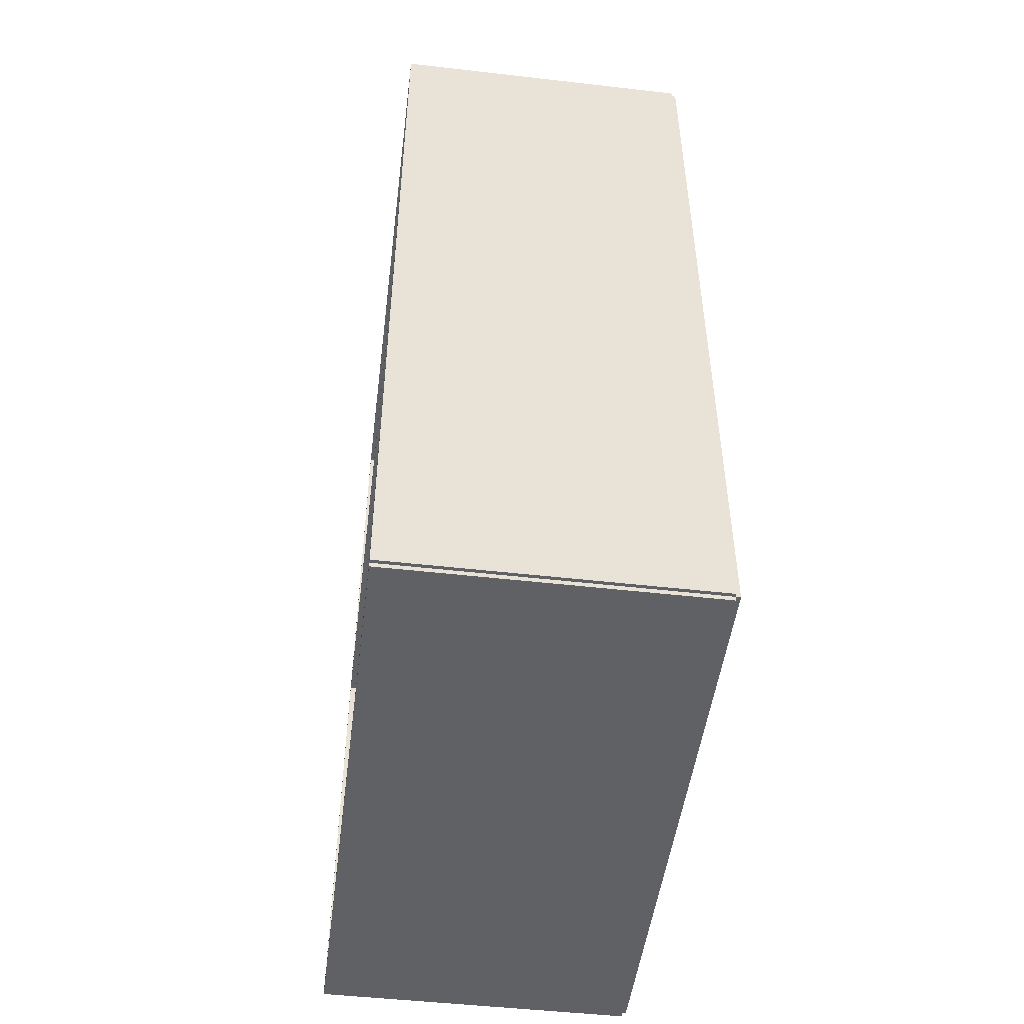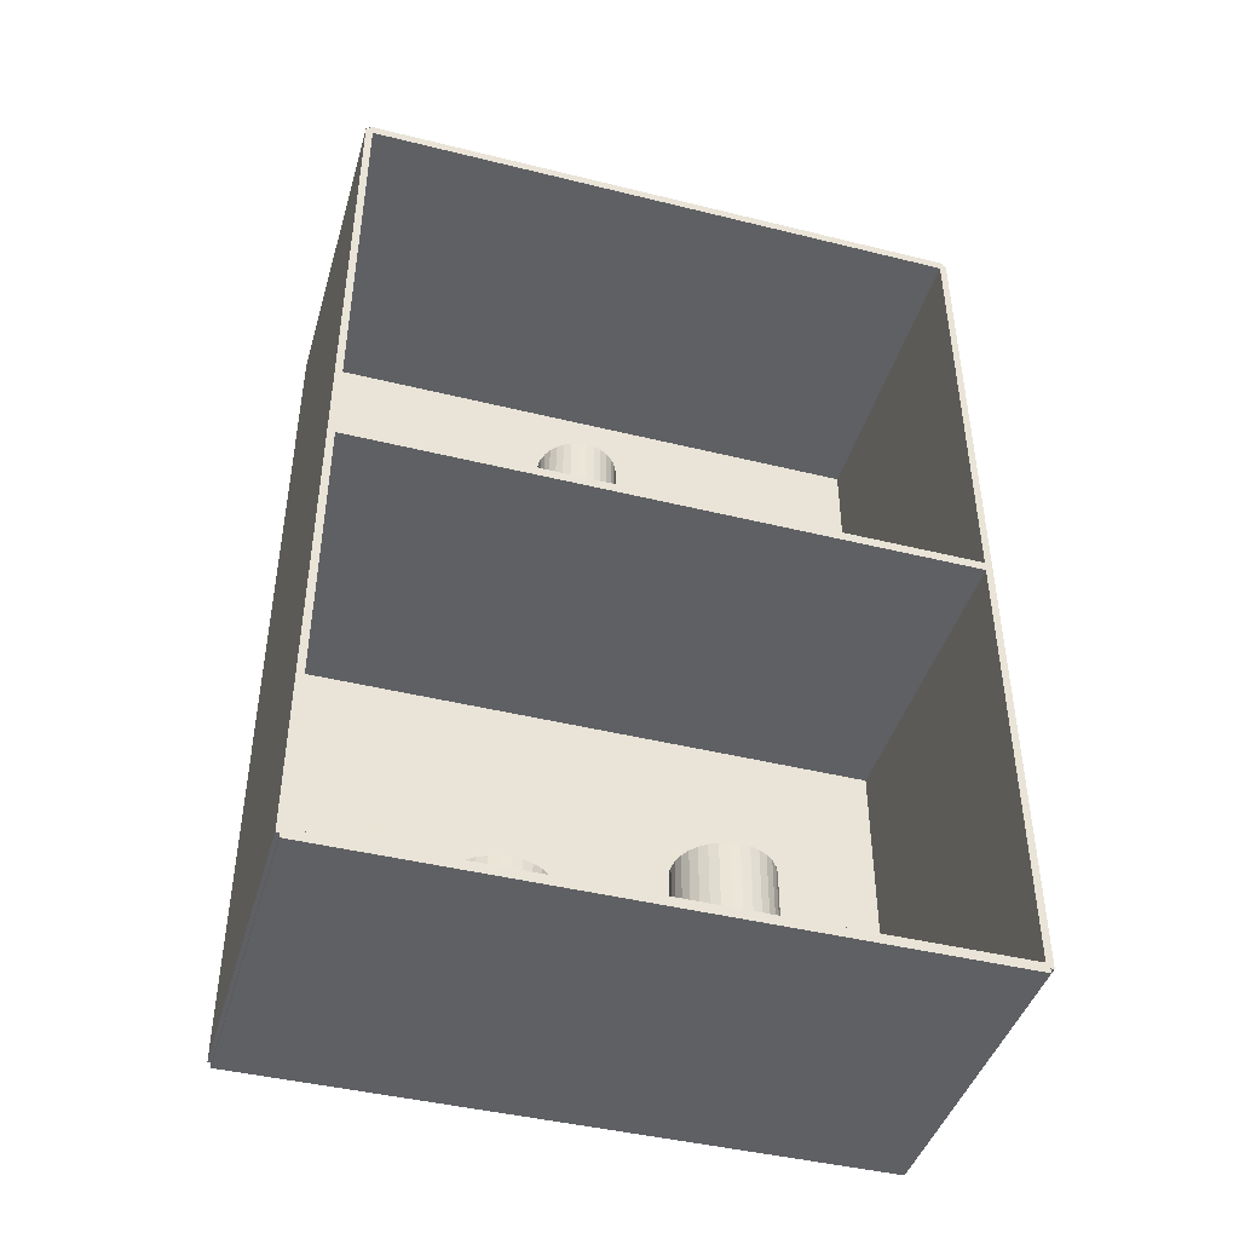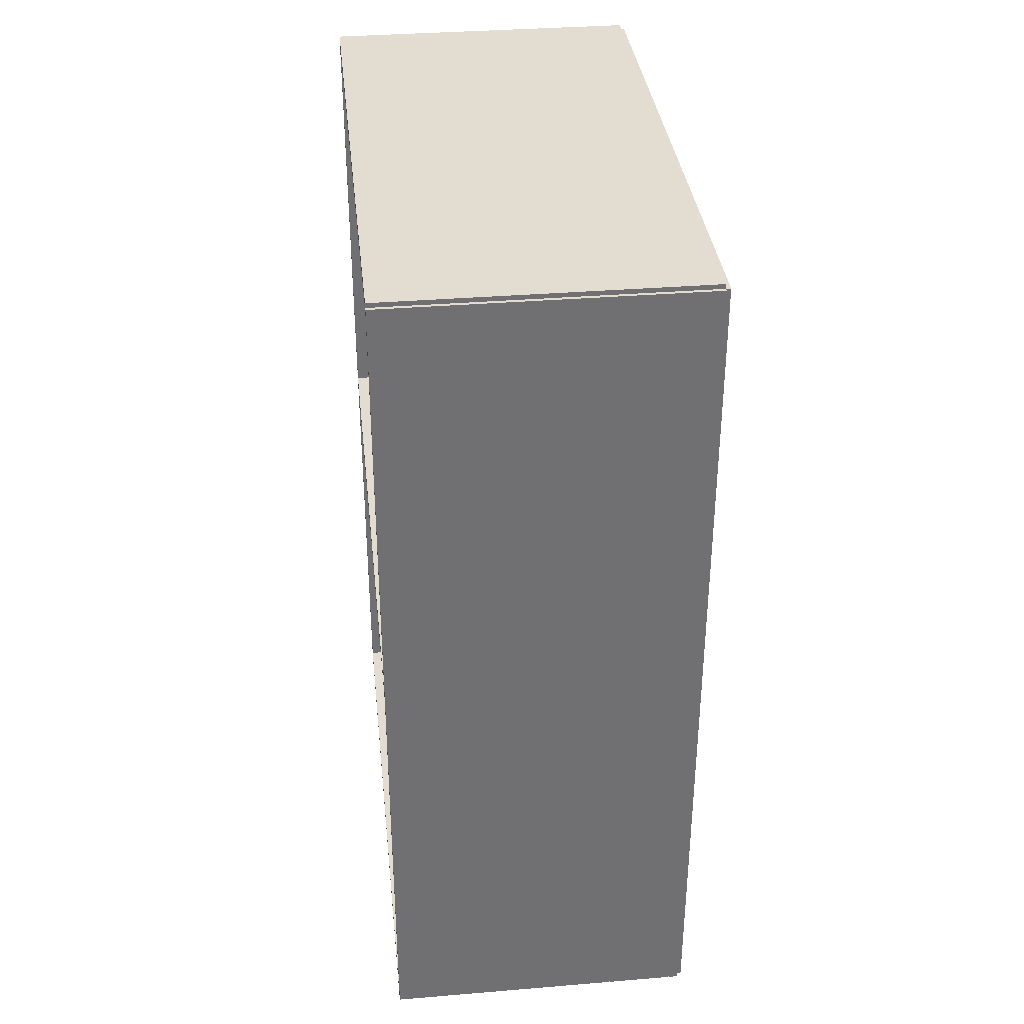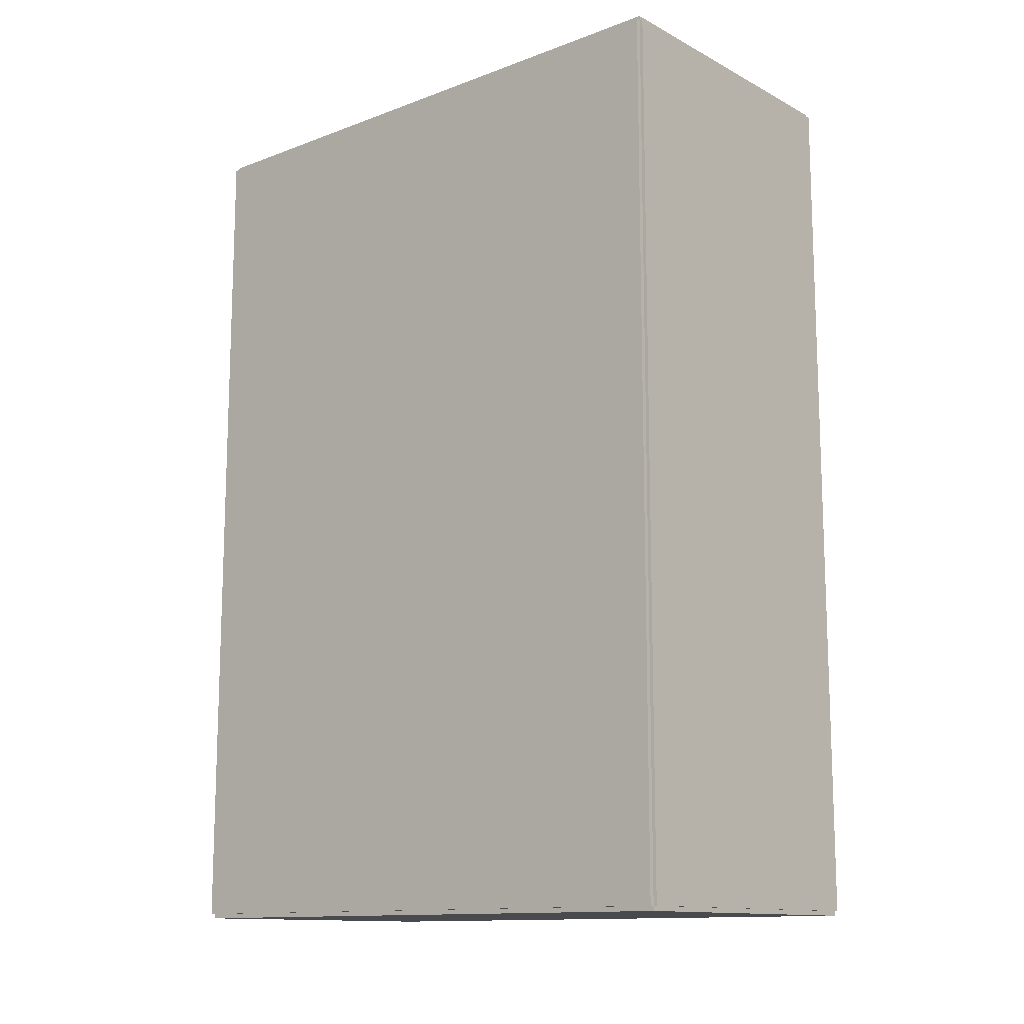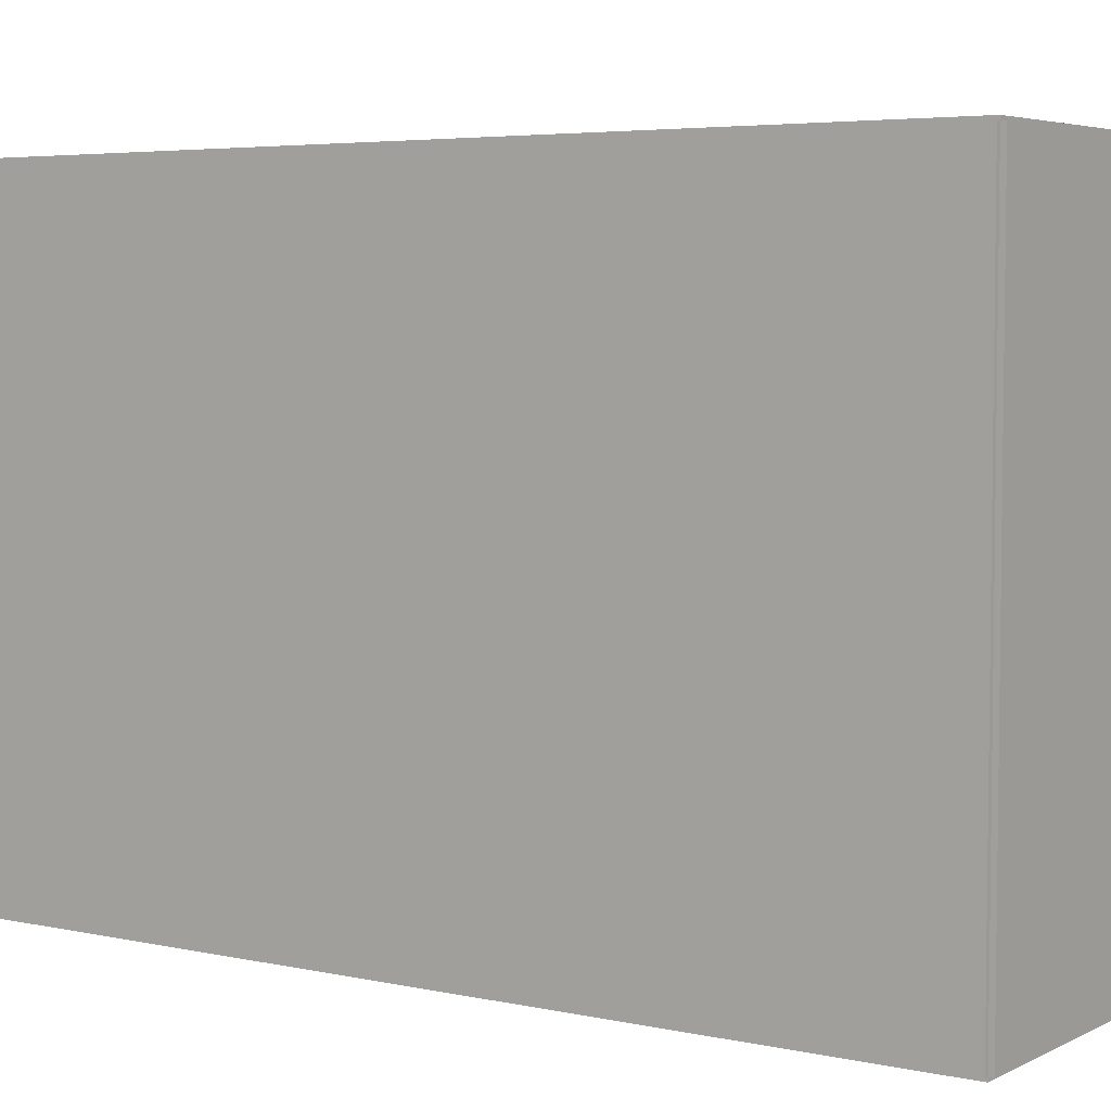
<metadata>
{"format":"obj","ext":"obj","renderer":"f3d","projection":"perspective","resolution":1024,"background":"white","views":[{"elev":-49.5,"azim":172.8,"up":"+Z"},{"elev":-43.7,"azim":73.8,"up":"+Z"},{"elev":35.4,"azim":173.8,"up":"+Z"},{"elev":-12.8,"azim":-49.5,"up":"+Z"},{"elev":4.8,"azim":-55.6,"up":"+Y"}]}
</metadata>
<code>
v -0.1003 -0.1932 -0.002969
v -0.1003 -0.1932 0.002969
v -0.1003 0.1932 -0.002969
v -0.1003 0.1932 0.002969
v 0.1003 -0.1932 -0.002969
v 0.1003 -0.1932 0.002969
v 0.1003 0.1932 -0.002969
v 0.1003 0.1932 0.002969
v -0.09734 -0.1932 0
v -0.1033 -0.1932 0
v -0.09734 0.1932 0
v -0.1033 0.1932 0
v -0.09734 -0.1932 0.5625
v -0.1033 -0.1932 0.5625
v -0.09734 0.1932 0.5625
v -0.1033 0.1932 0.5625
v -0.1003 -0.1932 0.2783
v -0.1003 -0.1932 0.2842
v -0.1003 0.1932 0.2783
v -0.1003 0.1932 0.2842
v 0.1003 -0.1932 0.2783
v 0.1003 -0.1932 0.2842
v 0.1003 0.1932 0.2783
v 0.1003 0.1932 0.2842
v -0.1003 0.1909 0.5625
v -0.1003 0.1954 0.5625
v -0.1003 0.1909 0
v -0.1003 0.1954 0
v 0.1003 0.1909 0.5625
v 0.1003 0.1954 0.5625
v 0.1003 0.1909 0
v 0.1003 0.1954 0
v -0.1003 -0.1909 0
v -0.1003 -0.1954 0
v -0.1003 -0.1909 0.5625
v -0.1003 -0.1954 0.5625
v 0.1003 -0.1909 0
v 0.1003 -0.1954 0
v 0.1003 -0.1909 0.5625
v 0.1003 -0.1954 0.5625
v -0.1003 -0.1932 0.5595
v -0.1003 -0.1932 0.5655
v -0.1003 0.1932 0.5595
v -0.1003 0.1932 0.5655
v 0.1003 -0.1932 0.5595
v 0.1003 -0.1932 0.5655
v 0.1003 0.1932 0.5595
v 0.1003 0.1932 0.5655
v -0.02651 -0.06136 0.005937
v 0.005801 -0.06136 0.005937
v 0.005801 -0.06136 0.08526
v -0.02651 -0.06136 0.08526
v 0.00518 -0.05506 0.005937
v 0.00518 -0.05506 0.08526
v 0.003341 -0.04899 0.005937
v 0.003341 -0.04899 0.08526
v 0.0003554 -0.04341 0.005937
v 0.0003554 -0.04341 0.08526
v -0.003663 -0.03851 0.005937
v -0.003663 -0.03851 0.08526
v -0.008559 -0.03449 0.005937
v -0.008559 -0.03449 0.08526
v -0.01414 -0.03151 0.005937
v -0.01414 -0.03151 0.08526
v -0.02021 -0.02967 0.005937
v -0.02021 -0.02967 0.08526
v -0.02651 -0.02905 0.005937
v -0.02651 -0.02905 0.08526
v -0.03281 -0.02967 0.005937
v -0.03281 -0.02967 0.08526
v -0.03887 -0.03151 0.005937
v -0.03887 -0.03151 0.08526
v -0.04446 -0.03449 0.005937
v -0.04446 -0.03449 0.08526
v -0.04936 -0.03851 0.005937
v -0.04936 -0.03851 0.08526
v -0.05337 -0.04341 0.005937
v -0.05337 -0.04341 0.08526
v -0.05636 -0.04899 0.005937
v -0.05636 -0.04899 0.08526
v -0.0582 -0.05506 0.005937
v -0.0582 -0.05506 0.08526
v -0.05882 -0.06136 0.005937
v -0.05882 -0.06136 0.08526
v -0.0582 -0.06766 0.005937
v -0.0582 -0.06766 0.08526
v -0.05636 -0.07372 0.005937
v -0.05636 -0.07372 0.08526
v -0.05337 -0.07931 0.005937
v -0.05337 -0.07931 0.08526
v -0.04936 -0.0842 0.005937
v -0.04936 -0.0842 0.08526
v -0.04446 -0.08822 0.005937
v -0.04446 -0.08822 0.08526
v -0.03887 -0.09121 0.005937
v -0.03887 -0.09121 0.08526
v -0.03281 -0.09305 0.005937
v -0.03281 -0.09305 0.08526
v -0.02651 -0.09367 0.005937
v -0.02651 -0.09367 0.08526
v -0.02021 -0.09305 0.005937
v -0.02021 -0.09305 0.08526
v -0.01414 -0.09121 0.005937
v -0.01414 -0.09121 0.08526
v -0.008559 -0.08822 0.005937
v -0.008559 -0.08822 0.08526
v -0.003663 -0.0842 0.005937
v -0.003663 -0.0842 0.08526
v 0.0003554 -0.07931 0.005937
v 0.0003554 -0.07931 0.08526
v 0.003341 -0.07372 0.005937
v 0.003341 -0.07372 0.08526
v 0.00518 -0.06766 0.005937
v 0.00518 -0.06766 0.08526
v 0.02162 0.05068 0.005937
v 0.05072 0.05068 0.005937
v 0.05072 0.05068 0.08447
v 0.02162 0.05068 0.08447
v 0.05016 0.05635 0.005937
v 0.05016 0.05635 0.08447
v 0.0485 0.06181 0.005937
v 0.0485 0.06181 0.08447
v 0.04581 0.06684 0.005937
v 0.04581 0.06684 0.08447
v 0.04219 0.07125 0.005937
v 0.04219 0.07125 0.08447
v 0.03779 0.07487 0.005937
v 0.03779 0.07487 0.08447
v 0.03276 0.07756 0.005937
v 0.03276 0.07756 0.08447
v 0.0273 0.07921 0.005937
v 0.0273 0.07921 0.08447
v 0.02162 0.07977 0.005937
v 0.02162 0.07977 0.08447
v 0.01595 0.07921 0.005937
v 0.01595 0.07921 0.08447
v 0.01049 0.07756 0.005937
v 0.01049 0.07756 0.08447
v 0.005458 0.07487 0.005937
v 0.005458 0.07487 0.08447
v 0.00105 0.07125 0.005937
v 0.00105 0.07125 0.08447
v -0.002568 0.06684 0.005937
v -0.002568 0.06684 0.08447
v -0.005257 0.06181 0.005937
v -0.005257 0.06181 0.08447
v -0.006913 0.05635 0.005937
v -0.006913 0.05635 0.08447
v -0.007472 0.05068 0.005937
v -0.007472 0.05068 0.08447
v -0.006913 0.045 0.005937
v -0.006913 0.045 0.08447
v -0.005257 0.03954 0.005937
v -0.005257 0.03954 0.08447
v -0.002568 0.03451 0.005937
v -0.002568 0.03451 0.08447
v 0.00105 0.03011 0.005937
v 0.00105 0.03011 0.08447
v 0.005458 0.02649 0.005937
v 0.005458 0.02649 0.08447
v 0.01049 0.0238 0.005937
v 0.01049 0.0238 0.08447
v 0.01595 0.02214 0.005937
v 0.01595 0.02214 0.08447
v 0.02162 0.02158 0.005937
v 0.02162 0.02158 0.08447
v 0.0273 0.02214 0.005937
v 0.0273 0.02214 0.08447
v 0.03276 0.0238 0.005937
v 0.03276 0.0238 0.08447
v 0.03779 0.02649 0.005937
v 0.03779 0.02649 0.08447
v 0.04219 0.03011 0.005937
v 0.04219 0.03011 0.08447
v 0.04581 0.03451 0.005937
v 0.04581 0.03451 0.08447
v 0.0485 0.03954 0.005937
v 0.0485 0.03954 0.08447
v 0.05016 0.045 0.005937
v 0.05016 0.045 0.08447
v 0.01758 -0.03322 0.2872
v 0.0417 -0.03322 0.2872
v 0.0417 -0.03322 0.3793
v 0.01758 -0.03322 0.3793
v 0.04124 -0.02851 0.2872
v 0.04124 -0.02851 0.3793
v 0.03986 -0.02399 0.2872
v 0.03986 -0.02399 0.3793
v 0.03763 -0.01981 0.2872
v 0.03763 -0.01981 0.3793
v 0.03463 -0.01616 0.2872
v 0.03463 -0.01616 0.3793
v 0.03098 -0.01316 0.2872
v 0.03098 -0.01316 0.3793
v 0.02681 -0.01093 0.2872
v 0.02681 -0.01093 0.3793
v 0.02228 -0.009558 0.2872
v 0.02228 -0.009558 0.3793
v 0.01758 -0.009095 0.2872
v 0.01758 -0.009095 0.3793
v 0.01287 -0.009558 0.2872
v 0.01287 -0.009558 0.3793
v 0.008347 -0.01093 0.2872
v 0.008347 -0.01093 0.3793
v 0.004177 -0.01316 0.2872
v 0.004177 -0.01316 0.3793
v 0.0005217 -0.01616 0.2872
v 0.0005217 -0.01616 0.3793
v -0.002478 -0.01981 0.2872
v -0.002478 -0.01981 0.3793
v -0.004707 -0.02399 0.2872
v -0.004707 -0.02399 0.3793
v -0.00608 -0.02851 0.2872
v -0.00608 -0.02851 0.3793
v -0.006543 -0.03322 0.2872
v -0.006543 -0.03322 0.3793
v -0.00608 -0.03792 0.2872
v -0.00608 -0.03792 0.3793
v -0.004707 -0.04245 0.2872
v -0.004707 -0.04245 0.3793
v -0.002478 -0.04662 0.2872
v -0.002478 -0.04662 0.3793
v 0.0005217 -0.05027 0.2872
v 0.0005217 -0.05027 0.3793
v 0.004177 -0.05327 0.2872
v 0.004177 -0.05327 0.3793
v 0.008347 -0.0555 0.2872
v 0.008347 -0.0555 0.3793
v 0.01287 -0.05687 0.2872
v 0.01287 -0.05687 0.3793
v 0.01758 -0.05734 0.2872
v 0.01758 -0.05734 0.3793
v 0.02228 -0.05687 0.2872
v 0.02228 -0.05687 0.3793
v 0.02681 -0.0555 0.2872
v 0.02681 -0.0555 0.3793
v 0.03098 -0.05327 0.2872
v 0.03098 -0.05327 0.3793
v 0.03463 -0.05027 0.2872
v 0.03463 -0.05027 0.3793
v 0.03763 -0.04662 0.2872
v 0.03763 -0.04662 0.3793
v 0.03986 -0.04245 0.2872
v 0.03986 -0.04245 0.3793
v 0.04124 -0.03792 0.2872
v 0.04124 -0.03792 0.3793
f 2 4 1
f 5 2 1
f 1 4 3
f 3 5 1
f 2 8 4
f 6 2 5
f 6 8 2
f 4 8 3
f 7 5 3
f 3 8 7
f 7 6 5
f 8 6 7
f 10 12 9
f 13 10 9
f 9 12 11
f 11 13 9
f 10 16 12
f 14 10 13
f 14 16 10
f 12 16 11
f 15 13 11
f 11 16 15
f 15 14 13
f 16 14 15
f 18 20 17
f 21 18 17
f 17 20 19
f 19 21 17
f 18 24 20
f 22 18 21
f 22 24 18
f 20 24 19
f 23 21 19
f 19 24 23
f 23 22 21
f 24 22 23
f 26 28 25
f 29 26 25
f 25 28 27
f 27 29 25
f 26 32 28
f 30 26 29
f 30 32 26
f 28 32 27
f 31 29 27
f 27 32 31
f 31 30 29
f 32 30 31
f 34 36 33
f 37 34 33
f 33 36 35
f 35 37 33
f 34 40 36
f 38 34 37
f 38 40 34
f 36 40 35
f 39 37 35
f 35 40 39
f 39 38 37
f 40 38 39
f 42 44 41
f 45 42 41
f 41 44 43
f 43 45 41
f 42 48 44
f 46 42 45
f 46 48 42
f 44 48 43
f 47 45 43
f 43 48 47
f 47 46 45
f 48 46 47
f 50 49 53
f 50 53 51
f 51 53 54
f 51 54 52
f 53 49 55
f 53 55 54
f 54 55 56
f 54 56 52
f 55 49 57
f 55 57 56
f 56 57 58
f 56 58 52
f 57 49 59
f 57 59 58
f 58 59 60
f 58 60 52
f 59 49 61
f 59 61 60
f 60 61 62
f 60 62 52
f 61 49 63
f 61 63 62
f 62 63 64
f 62 64 52
f 63 49 65
f 63 65 64
f 64 65 66
f 64 66 52
f 65 49 67
f 65 67 66
f 66 67 68
f 66 68 52
f 67 49 69
f 67 69 68
f 68 69 70
f 68 70 52
f 69 49 71
f 69 71 70
f 70 71 72
f 70 72 52
f 71 49 73
f 71 73 72
f 72 73 74
f 72 74 52
f 73 49 75
f 73 75 74
f 74 75 76
f 74 76 52
f 75 49 77
f 75 77 76
f 76 77 78
f 76 78 52
f 77 49 79
f 77 79 78
f 78 79 80
f 78 80 52
f 79 49 81
f 79 81 80
f 80 81 82
f 80 82 52
f 81 49 83
f 81 83 82
f 82 83 84
f 82 84 52
f 83 49 85
f 83 85 84
f 84 85 86
f 84 86 52
f 85 49 87
f 85 87 86
f 86 87 88
f 86 88 52
f 87 49 89
f 87 89 88
f 88 89 90
f 88 90 52
f 89 49 91
f 89 91 90
f 90 91 92
f 90 92 52
f 91 49 93
f 91 93 92
f 92 93 94
f 92 94 52
f 93 49 95
f 93 95 94
f 94 95 96
f 94 96 52
f 95 49 97
f 95 97 96
f 96 97 98
f 96 98 52
f 97 49 99
f 97 99 98
f 98 99 100
f 98 100 52
f 99 49 101
f 99 101 100
f 100 101 102
f 100 102 52
f 101 49 103
f 101 103 102
f 102 103 104
f 102 104 52
f 103 49 105
f 103 105 104
f 104 105 106
f 104 106 52
f 105 49 107
f 105 107 106
f 106 107 108
f 106 108 52
f 107 49 109
f 107 109 108
f 108 109 110
f 108 110 52
f 109 49 111
f 109 111 110
f 110 111 112
f 110 112 52
f 111 49 113
f 111 113 112
f 112 113 114
f 112 114 52
f 113 49 50
f 113 50 114
f 114 50 51
f 114 51 52
f 116 115 119
f 116 119 117
f 117 119 120
f 117 120 118
f 119 115 121
f 119 121 120
f 120 121 122
f 120 122 118
f 121 115 123
f 121 123 122
f 122 123 124
f 122 124 118
f 123 115 125
f 123 125 124
f 124 125 126
f 124 126 118
f 125 115 127
f 125 127 126
f 126 127 128
f 126 128 118
f 127 115 129
f 127 129 128
f 128 129 130
f 128 130 118
f 129 115 131
f 129 131 130
f 130 131 132
f 130 132 118
f 131 115 133
f 131 133 132
f 132 133 134
f 132 134 118
f 133 115 135
f 133 135 134
f 134 135 136
f 134 136 118
f 135 115 137
f 135 137 136
f 136 137 138
f 136 138 118
f 137 115 139
f 137 139 138
f 138 139 140
f 138 140 118
f 139 115 141
f 139 141 140
f 140 141 142
f 140 142 118
f 141 115 143
f 141 143 142
f 142 143 144
f 142 144 118
f 143 115 145
f 143 145 144
f 144 145 146
f 144 146 118
f 145 115 147
f 145 147 146
f 146 147 148
f 146 148 118
f 147 115 149
f 147 149 148
f 148 149 150
f 148 150 118
f 149 115 151
f 149 151 150
f 150 151 152
f 150 152 118
f 151 115 153
f 151 153 152
f 152 153 154
f 152 154 118
f 153 115 155
f 153 155 154
f 154 155 156
f 154 156 118
f 155 115 157
f 155 157 156
f 156 157 158
f 156 158 118
f 157 115 159
f 157 159 158
f 158 159 160
f 158 160 118
f 159 115 161
f 159 161 160
f 160 161 162
f 160 162 118
f 161 115 163
f 161 163 162
f 162 163 164
f 162 164 118
f 163 115 165
f 163 165 164
f 164 165 166
f 164 166 118
f 165 115 167
f 165 167 166
f 166 167 168
f 166 168 118
f 167 115 169
f 167 169 168
f 168 169 170
f 168 170 118
f 169 115 171
f 169 171 170
f 170 171 172
f 170 172 118
f 171 115 173
f 171 173 172
f 172 173 174
f 172 174 118
f 173 115 175
f 173 175 174
f 174 175 176
f 174 176 118
f 175 115 177
f 175 177 176
f 176 177 178
f 176 178 118
f 177 115 179
f 177 179 178
f 178 179 180
f 178 180 118
f 179 115 116
f 179 116 180
f 180 116 117
f 180 117 118
f 182 181 185
f 182 185 183
f 183 185 186
f 183 186 184
f 185 181 187
f 185 187 186
f 186 187 188
f 186 188 184
f 187 181 189
f 187 189 188
f 188 189 190
f 188 190 184
f 189 181 191
f 189 191 190
f 190 191 192
f 190 192 184
f 191 181 193
f 191 193 192
f 192 193 194
f 192 194 184
f 193 181 195
f 193 195 194
f 194 195 196
f 194 196 184
f 195 181 197
f 195 197 196
f 196 197 198
f 196 198 184
f 197 181 199
f 197 199 198
f 198 199 200
f 198 200 184
f 199 181 201
f 199 201 200
f 200 201 202
f 200 202 184
f 201 181 203
f 201 203 202
f 202 203 204
f 202 204 184
f 203 181 205
f 203 205 204
f 204 205 206
f 204 206 184
f 205 181 207
f 205 207 206
f 206 207 208
f 206 208 184
f 207 181 209
f 207 209 208
f 208 209 210
f 208 210 184
f 209 181 211
f 209 211 210
f 210 211 212
f 210 212 184
f 211 181 213
f 211 213 212
f 212 213 214
f 212 214 184
f 213 181 215
f 213 215 214
f 214 215 216
f 214 216 184
f 215 181 217
f 215 217 216
f 216 217 218
f 216 218 184
f 217 181 219
f 217 219 218
f 218 219 220
f 218 220 184
f 219 181 221
f 219 221 220
f 220 221 222
f 220 222 184
f 221 181 223
f 221 223 222
f 222 223 224
f 222 224 184
f 223 181 225
f 223 225 224
f 224 225 226
f 224 226 184
f 225 181 227
f 225 227 226
f 226 227 228
f 226 228 184
f 227 181 229
f 227 229 228
f 228 229 230
f 228 230 184
f 229 181 231
f 229 231 230
f 230 231 232
f 230 232 184
f 231 181 233
f 231 233 232
f 232 233 234
f 232 234 184
f 233 181 235
f 233 235 234
f 234 235 236
f 234 236 184
f 235 181 237
f 235 237 236
f 236 237 238
f 236 238 184
f 237 181 239
f 237 239 238
f 238 239 240
f 238 240 184
f 239 181 241
f 239 241 240
f 240 241 242
f 240 242 184
f 241 181 243
f 241 243 242
f 242 243 244
f 242 244 184
f 243 181 245
f 243 245 244
f 244 245 246
f 244 246 184
f 245 181 182
f 245 182 246
f 246 182 183
f 246 183 184

</code>
